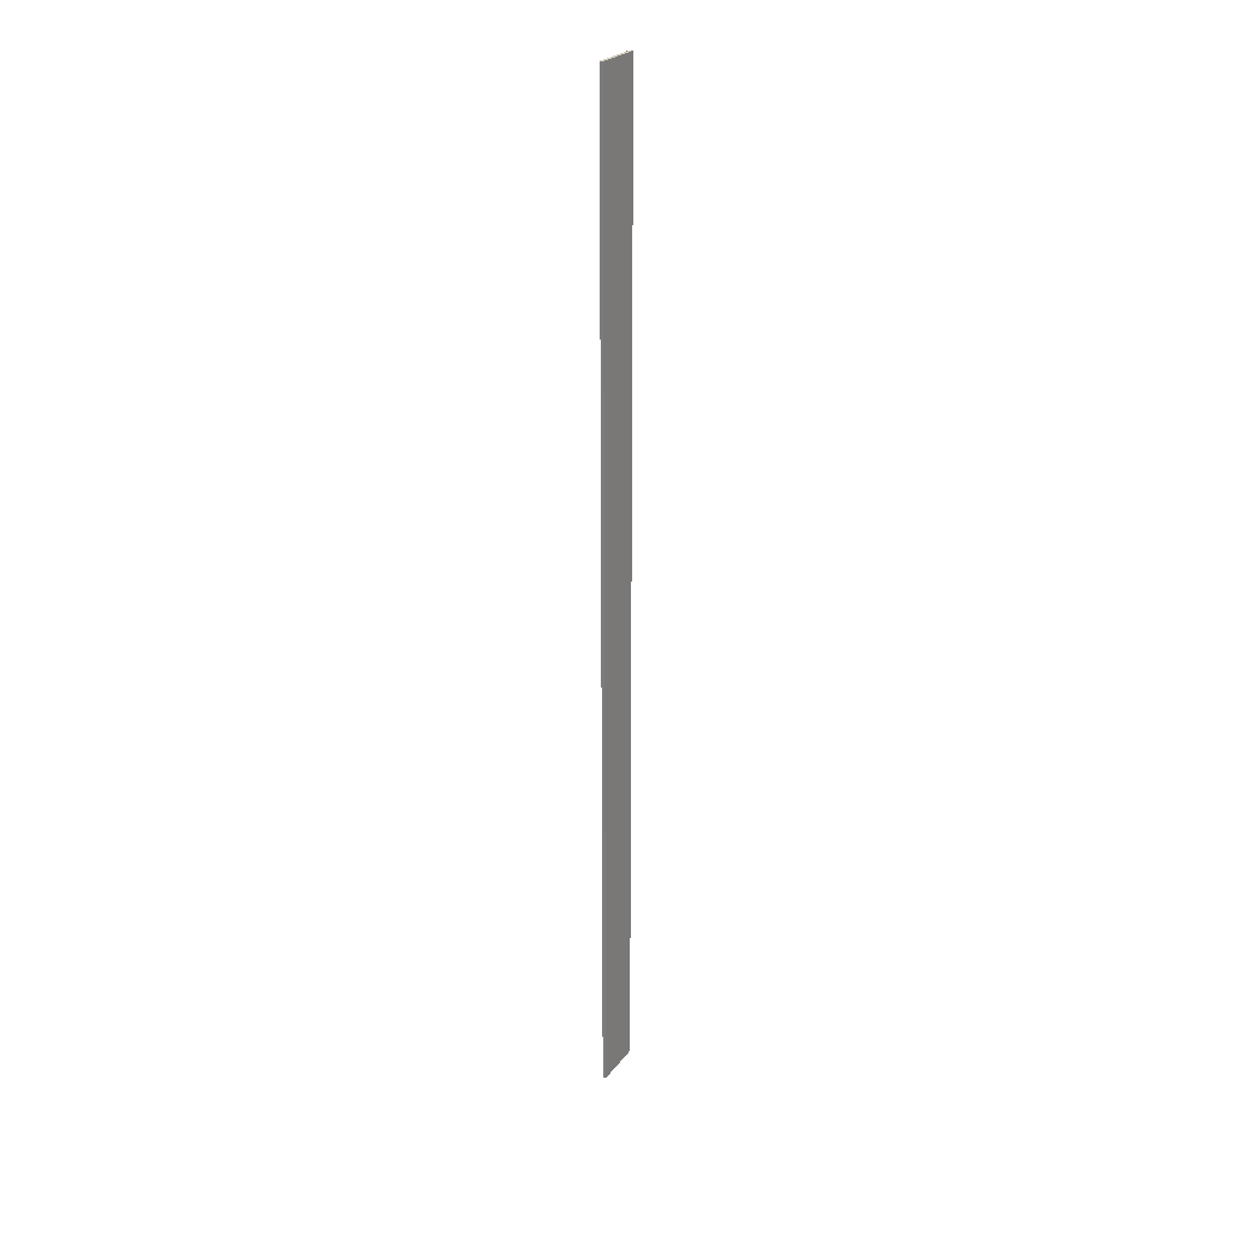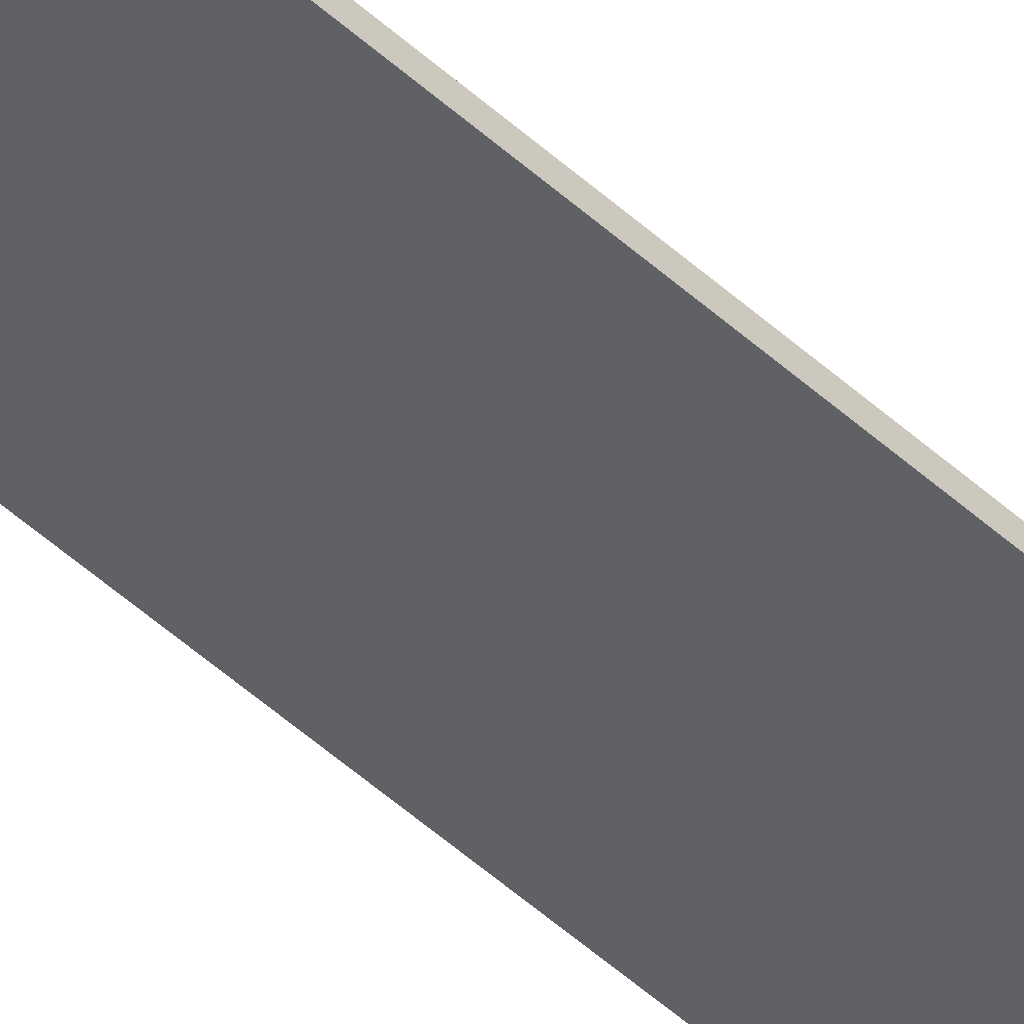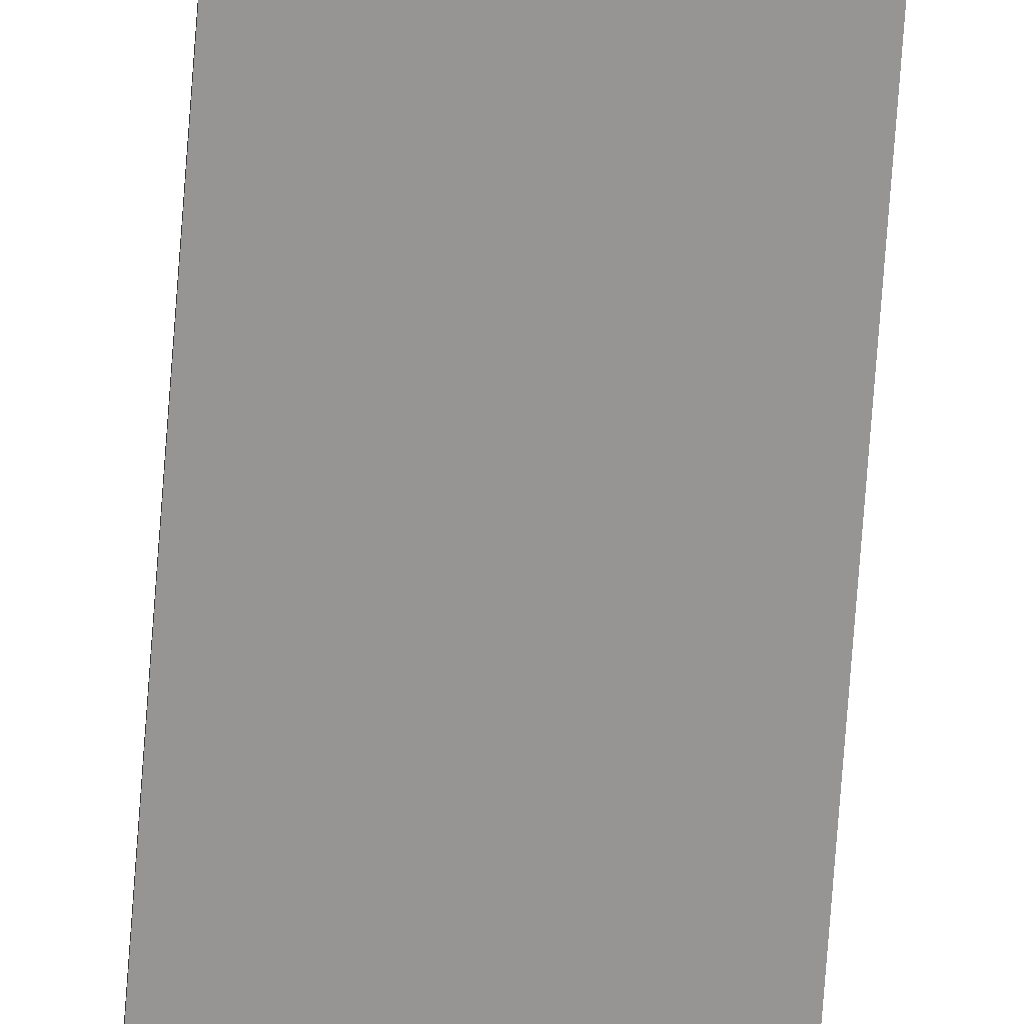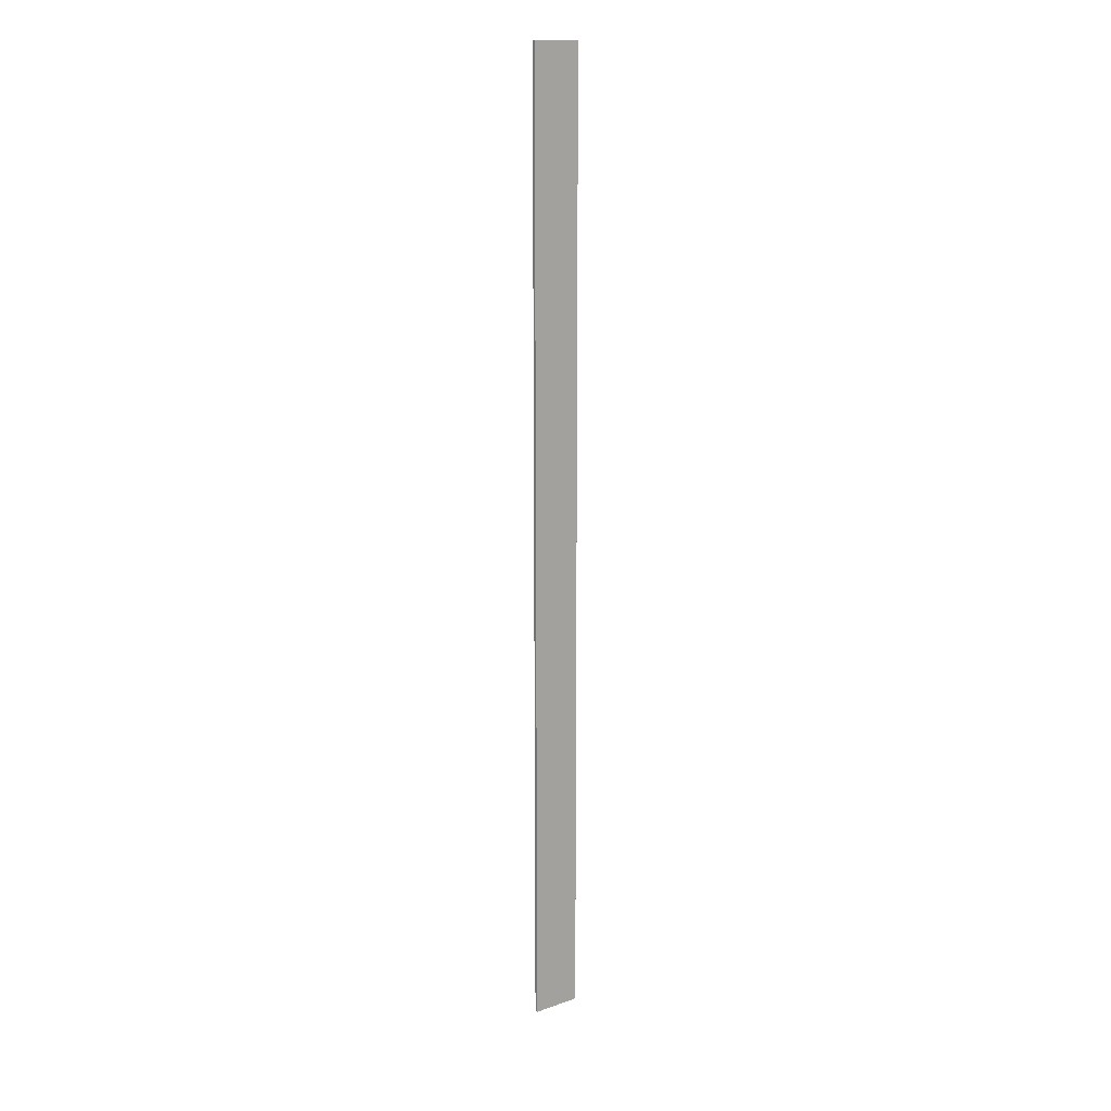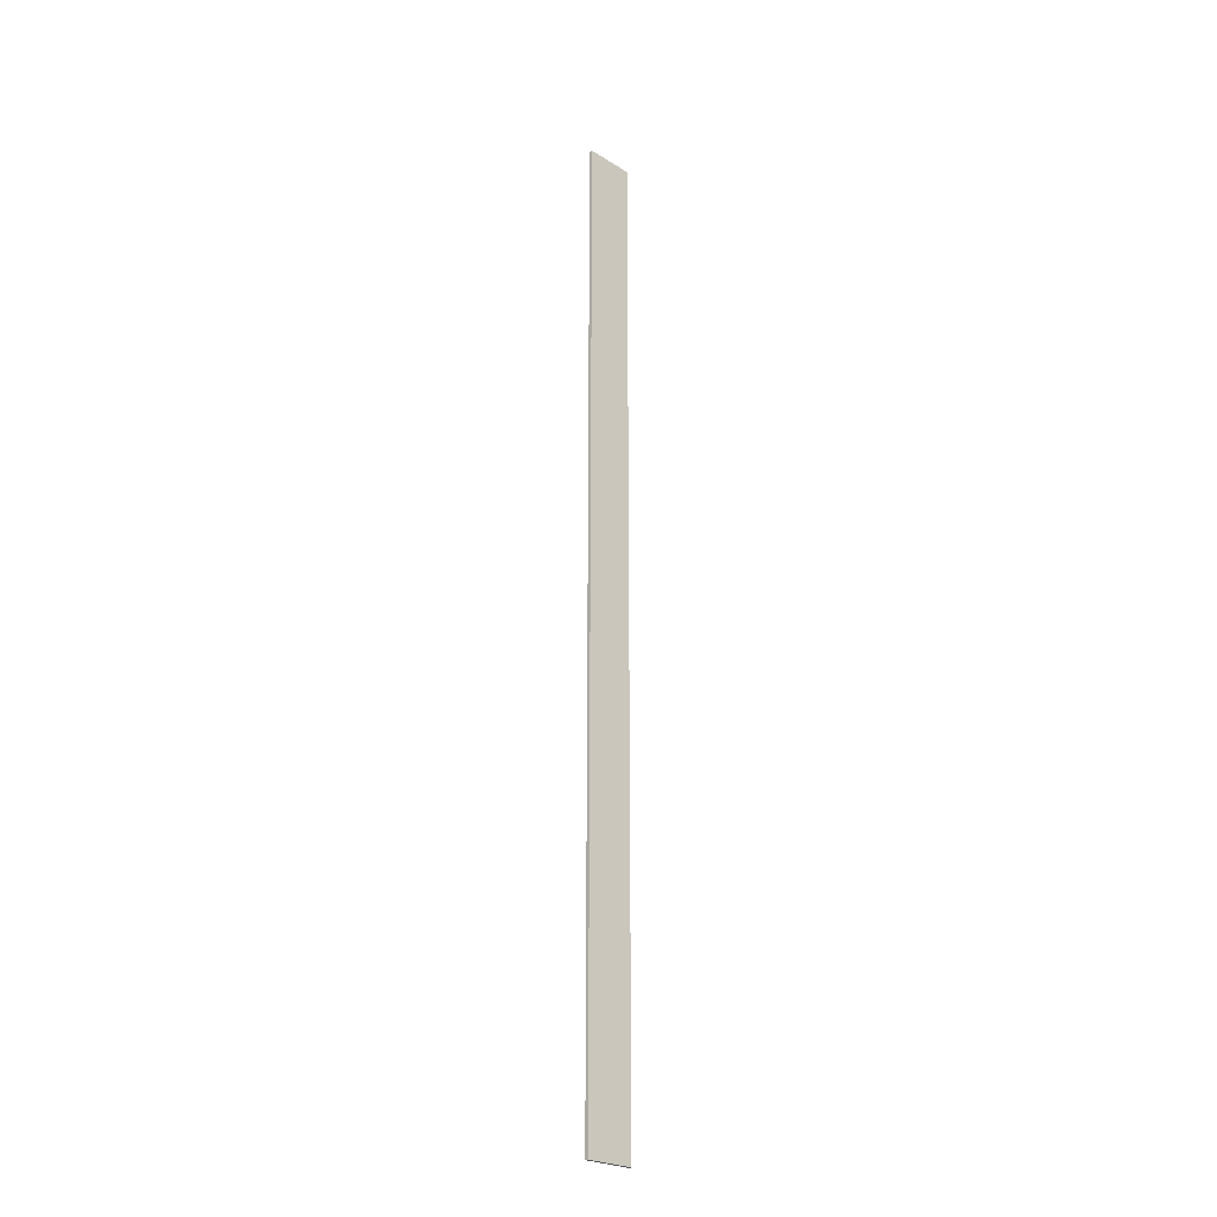
<metadata>
{"format":"obj","ext":"obj","renderer":"f3d","projection":"perspective","resolution":1024,"background":"white","views":[{"elev":25.8,"azim":119.0,"up":"+Z"},{"elev":-45.8,"azim":-136.9,"up":"+Y"},{"elev":-67.6,"azim":-4.1,"up":"+Y"},{"elev":15.5,"azim":-36.0,"up":"+Z"},{"elev":-24.9,"azim":135.0,"up":"+Z"}]}
</metadata>
<code>
o Cube_Cube.001
v -7.5 -0.5 -149
v -7.5 0.5 -149
v -7.5 -0.5 149
v -7.5 0.5 149
v 7.5 -0.5 -149
v 7.5 0.5 -149
v 7.5 -0.5 149
v 7.5 0.5 149
g Cube_Cube.001_Material.001
f 1 3 4 2
f 3 7 8 4
f 7 5 6 8
f 5 1 2 6
f 3 1 5 7
f 8 6 2 4

</code>
